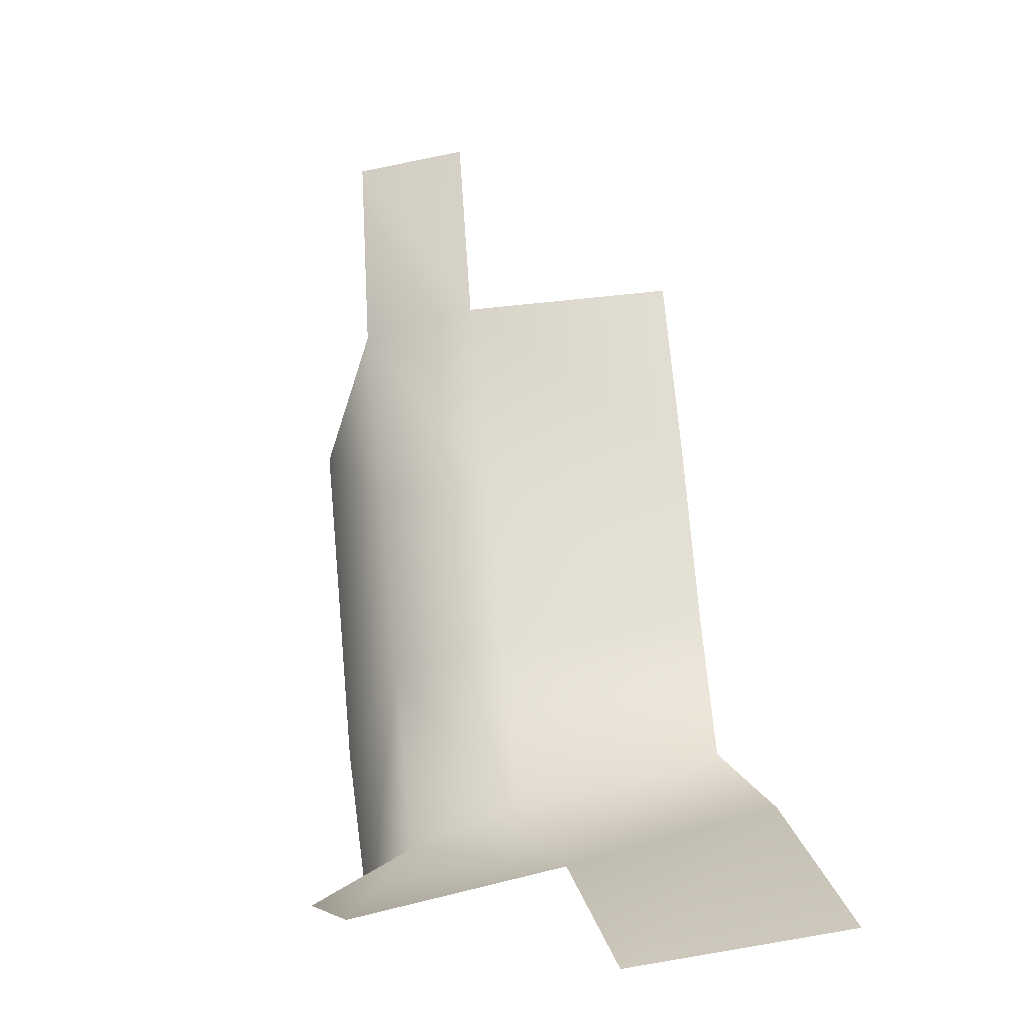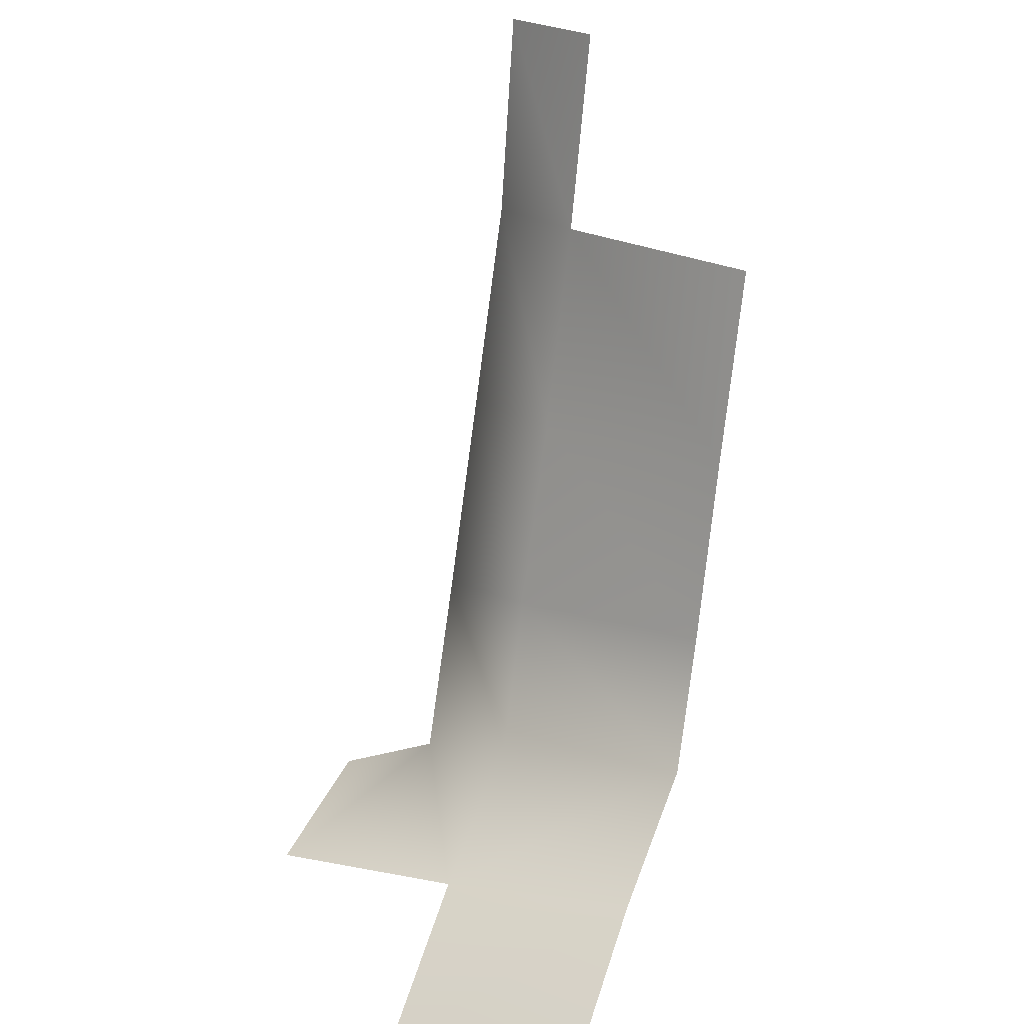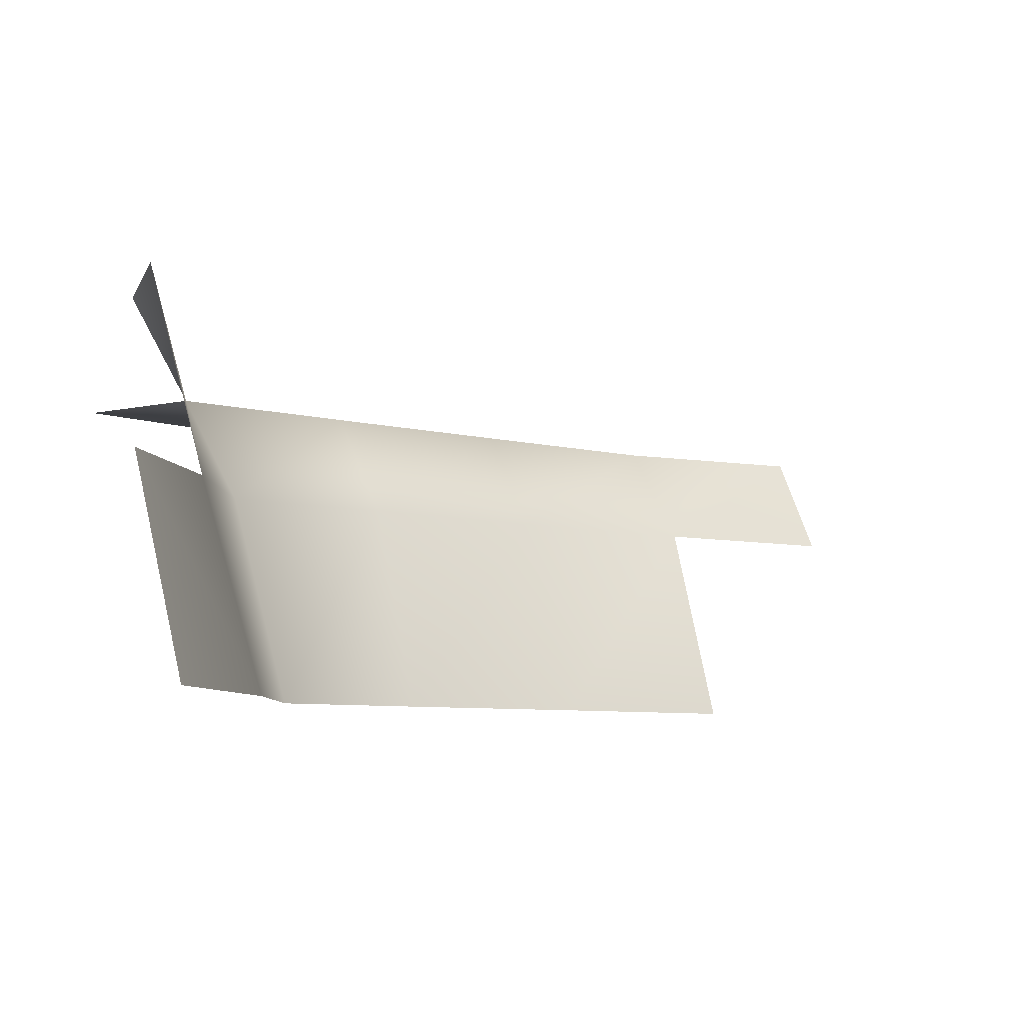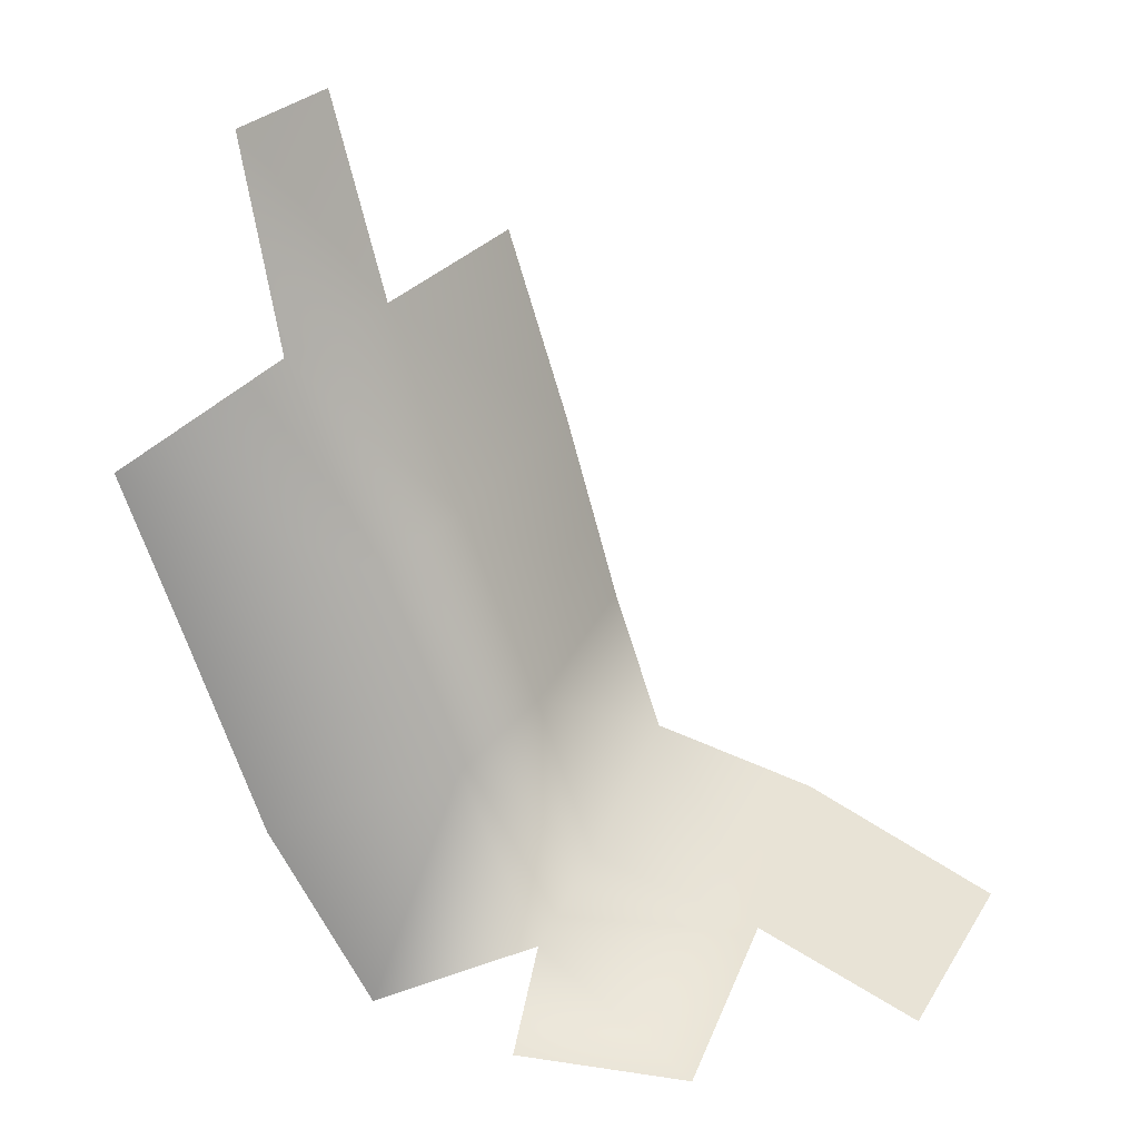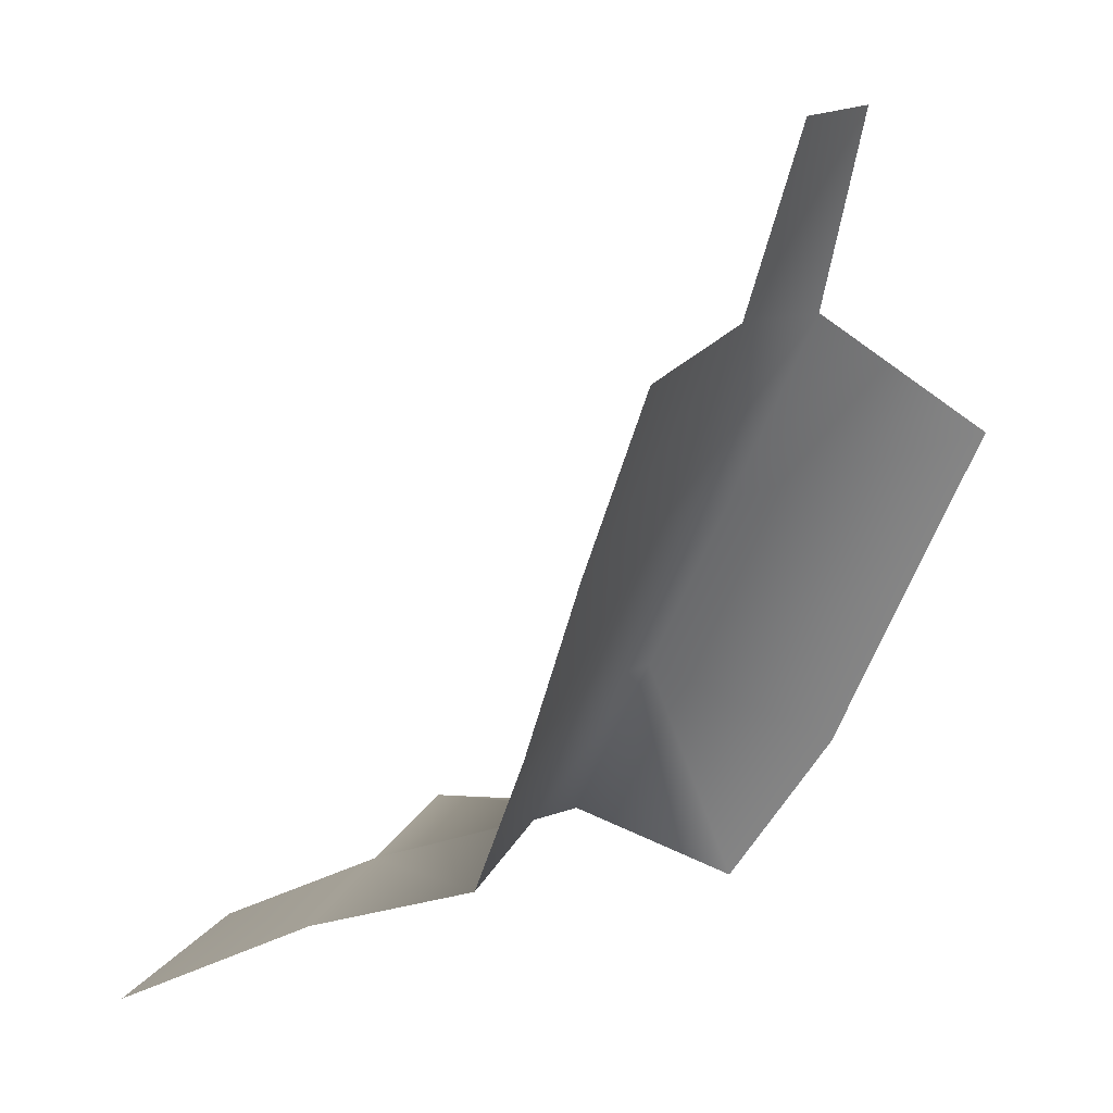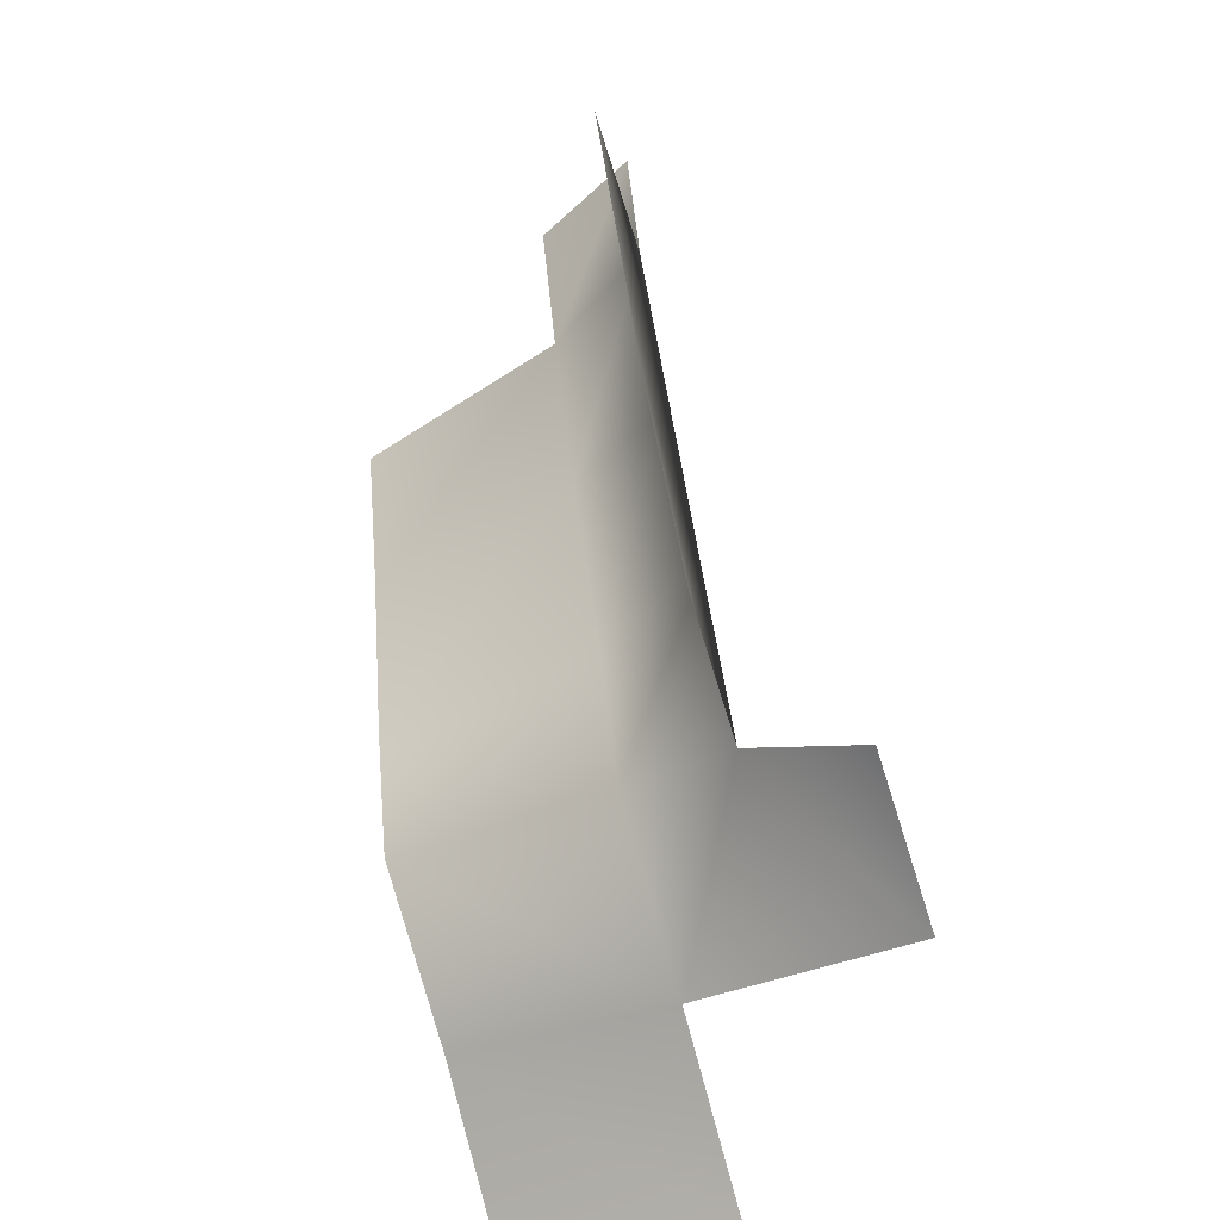
<metadata>
{"format":"obj","ext":"obj","renderer":"f3d","projection":"perspective","resolution":1024,"background":"white","views":[{"elev":-6.6,"azim":-105.9,"up":"+Z"},{"elev":33.6,"azim":-68.9,"up":"+Z"},{"elev":-7.0,"azim":-106.7,"up":"+Y"},{"elev":21.8,"azim":-167.4,"up":"+Z"},{"elev":26.4,"azim":7.7,"up":"+Z"},{"elev":-66.3,"azim":107.5,"up":"+Z"}]}
</metadata>
<code>
o hurricos.127_hurricos.114_tex_72.394
v -5.602 0.5191 3.12
v -5.843 0.5191 3.113
v -5.602 0.371 3.201
v -5.882 0.2229 3.182
v -5.646 0.2229 3.268
v -5.912 -0.07336 3.261
v -6.111 0.2229 3.062
v -6.188 -0.07336 3.113
v -5.683 -0.07336 3.337
v -5.038 0.3849 3.847
v -5.385 0.371 3.733
v -5.274 0.371 4.016
v -5.496 0.371 3.455
v -5.123 0.3849 3.617
v -5.225 0.3849 3.34
v -5.369 0.3849 3.092
v -5.568 0.2229 3.499
v -5.616 -0.07336 3.543
v -5.463 0.2229 3.766
v -5.542 -0.07336 3.812
v -5.369 0.2229 4.053
v -5.223 0.371 4.307
v -5.297 0.2229 4.333
v -5.459 -0.07336 4.083
f 1 2 3
f 3 4 5
f 6 7 8
f 9 4 6
f 10 11 12
f 13 14 15
f 16 13 15
f 9 17 5
f 18 19 17
f 20 21 19
f 22 21 23
f 12 19 21
f 11 17 19
f 13 5 17
f 3 2 4
f 6 4 7
f 9 5 4
f 10 14 11
f 13 11 14
f 16 3 13
f 9 18 17
f 18 20 19
f 20 24 21
f 22 12 21
f 12 11 19
f 11 13 17
f 13 3 5

</code>
